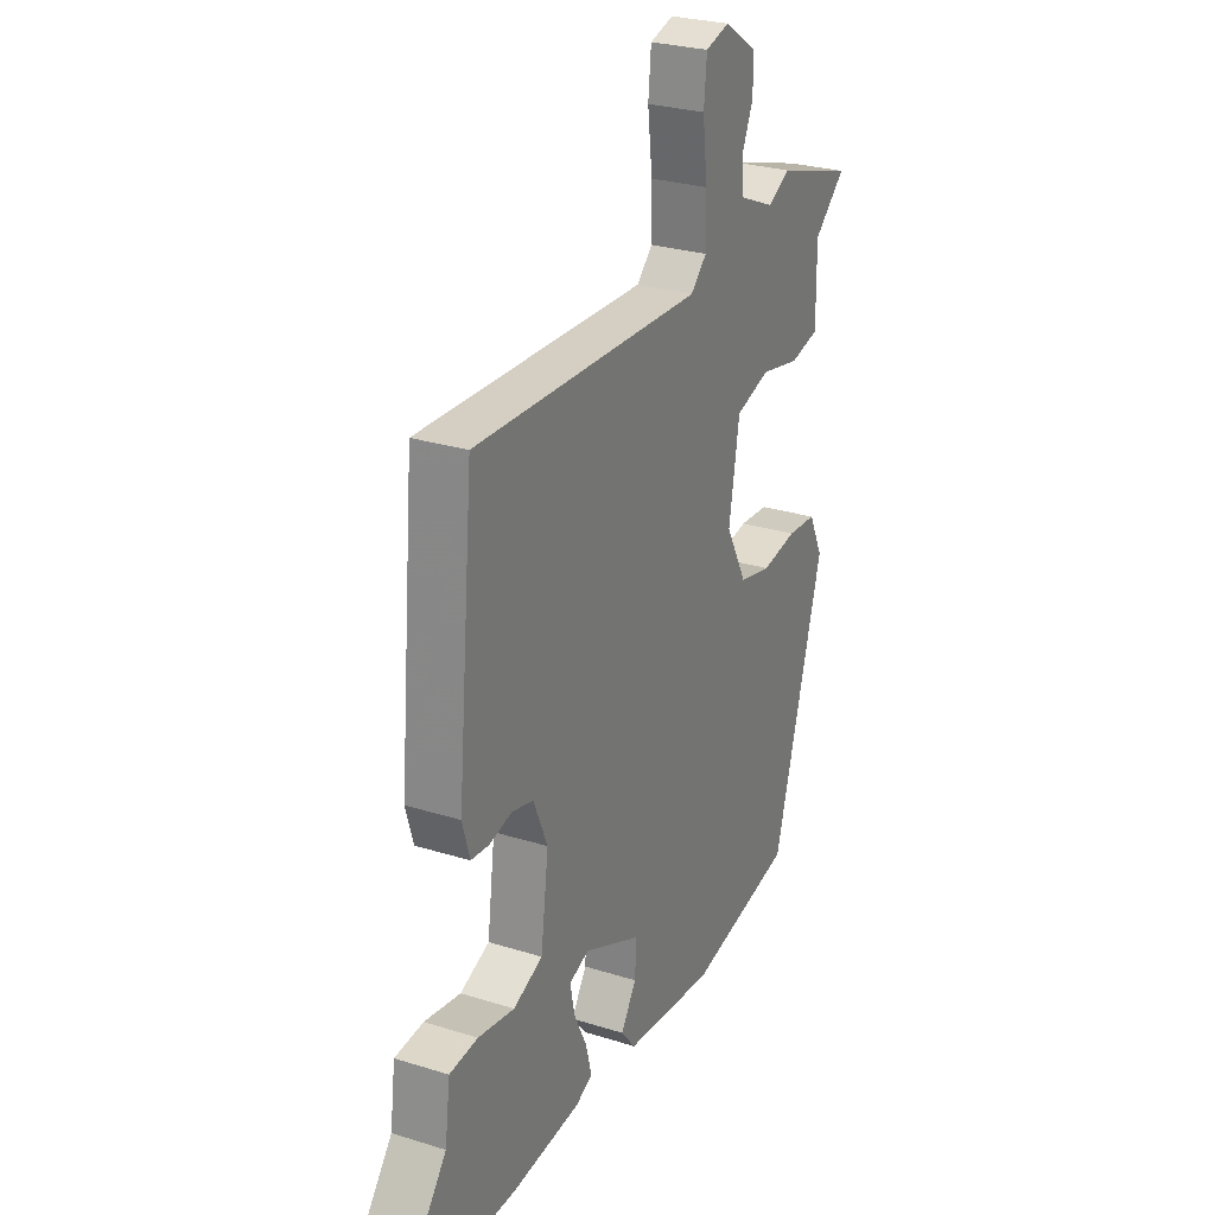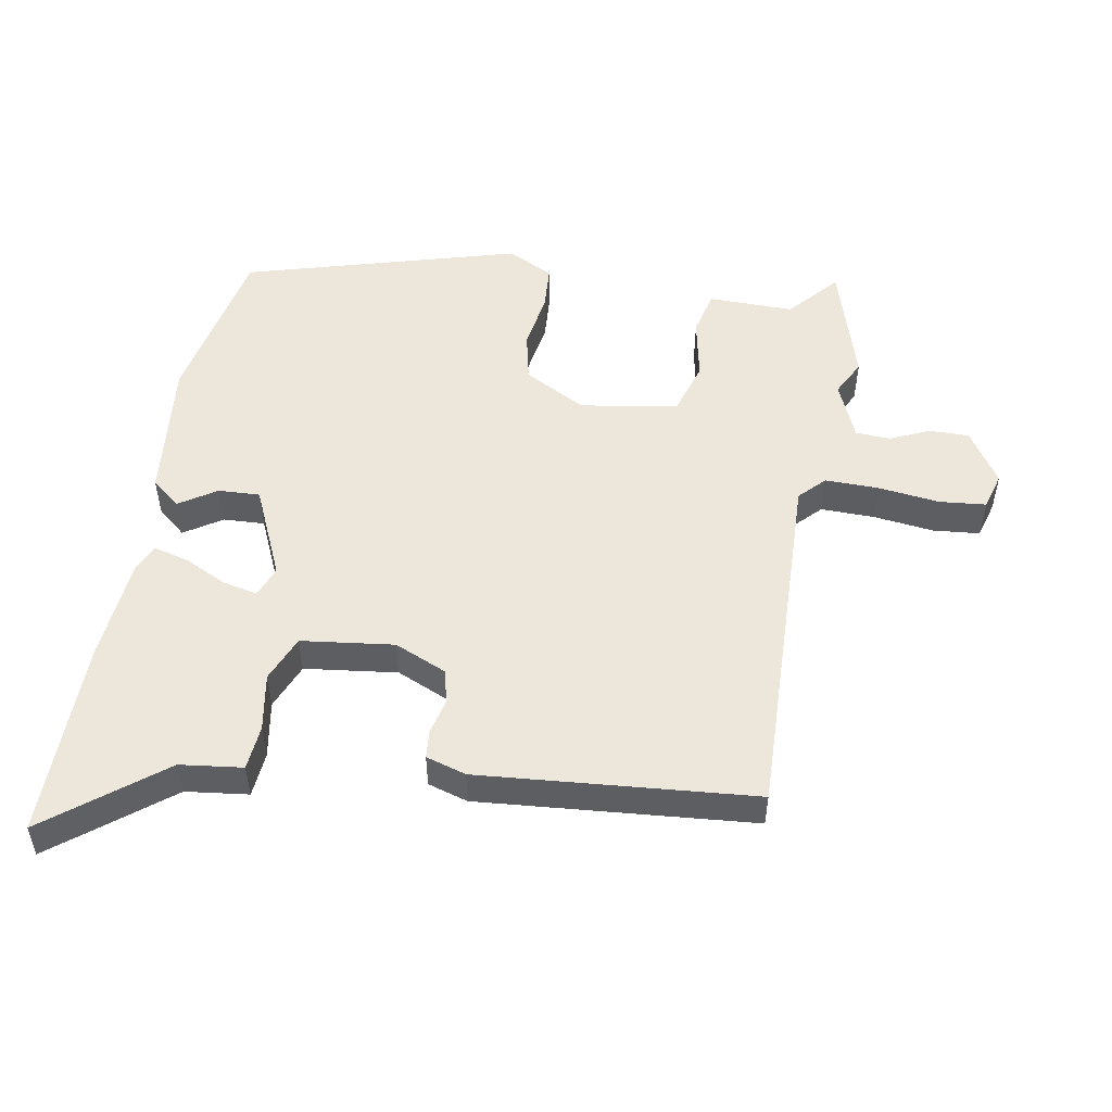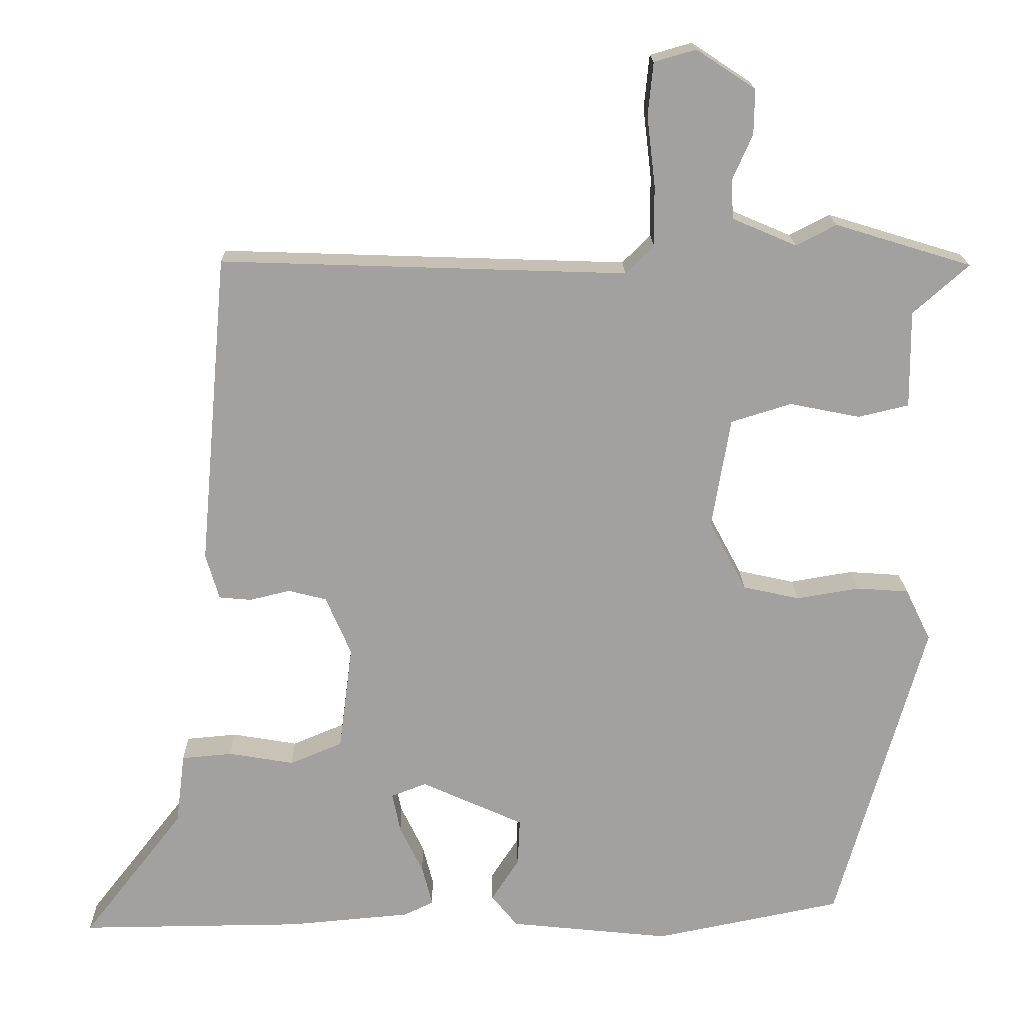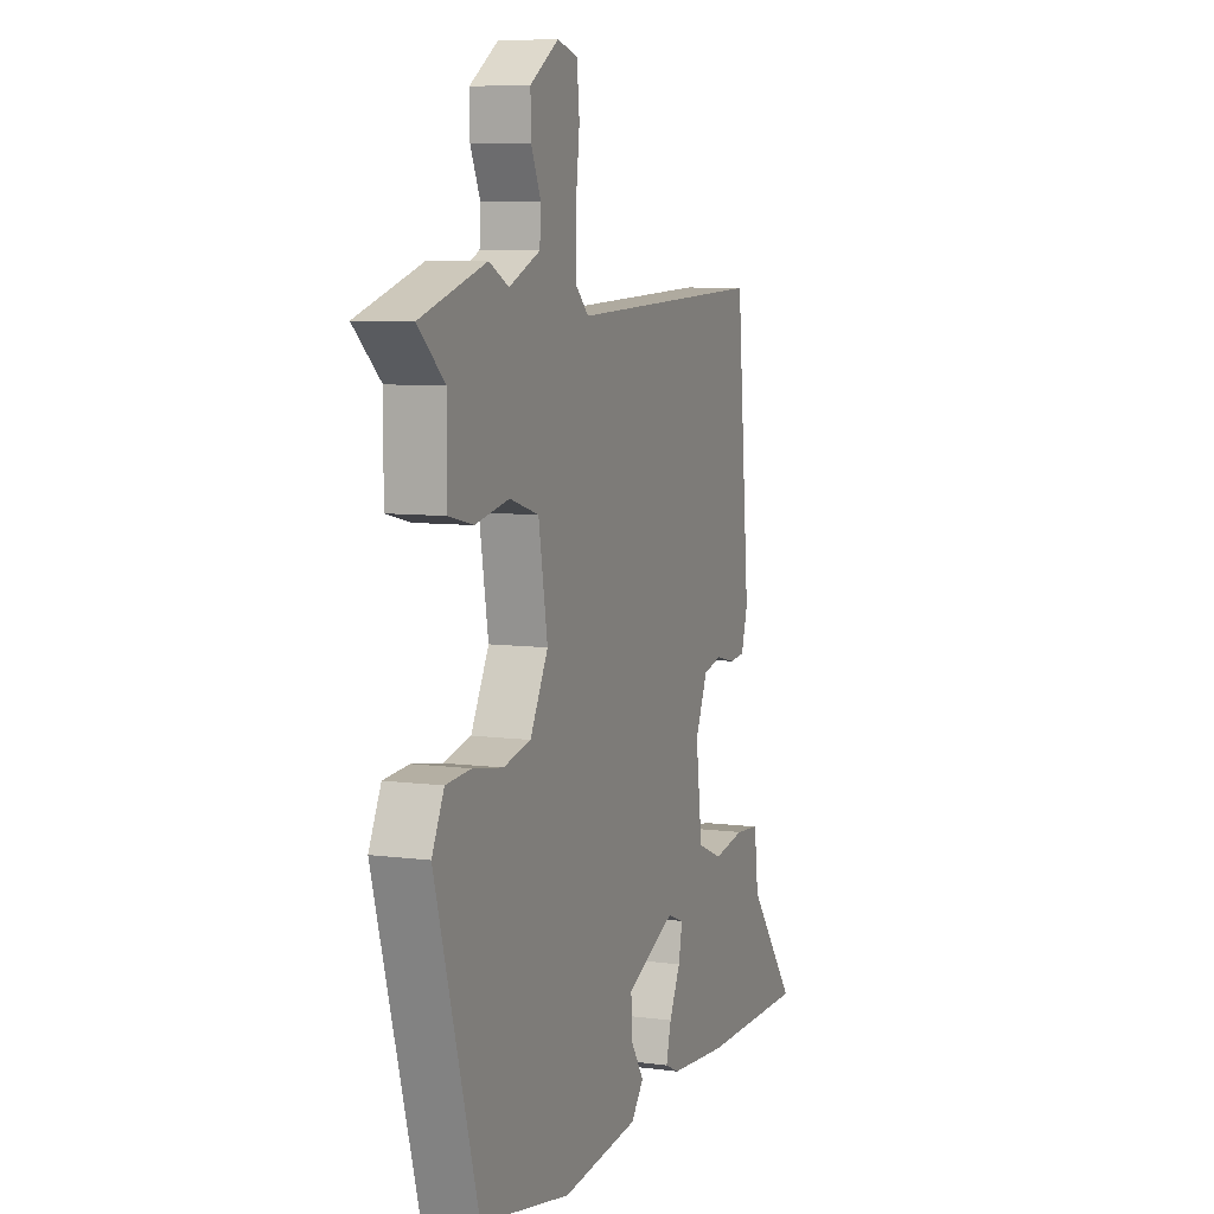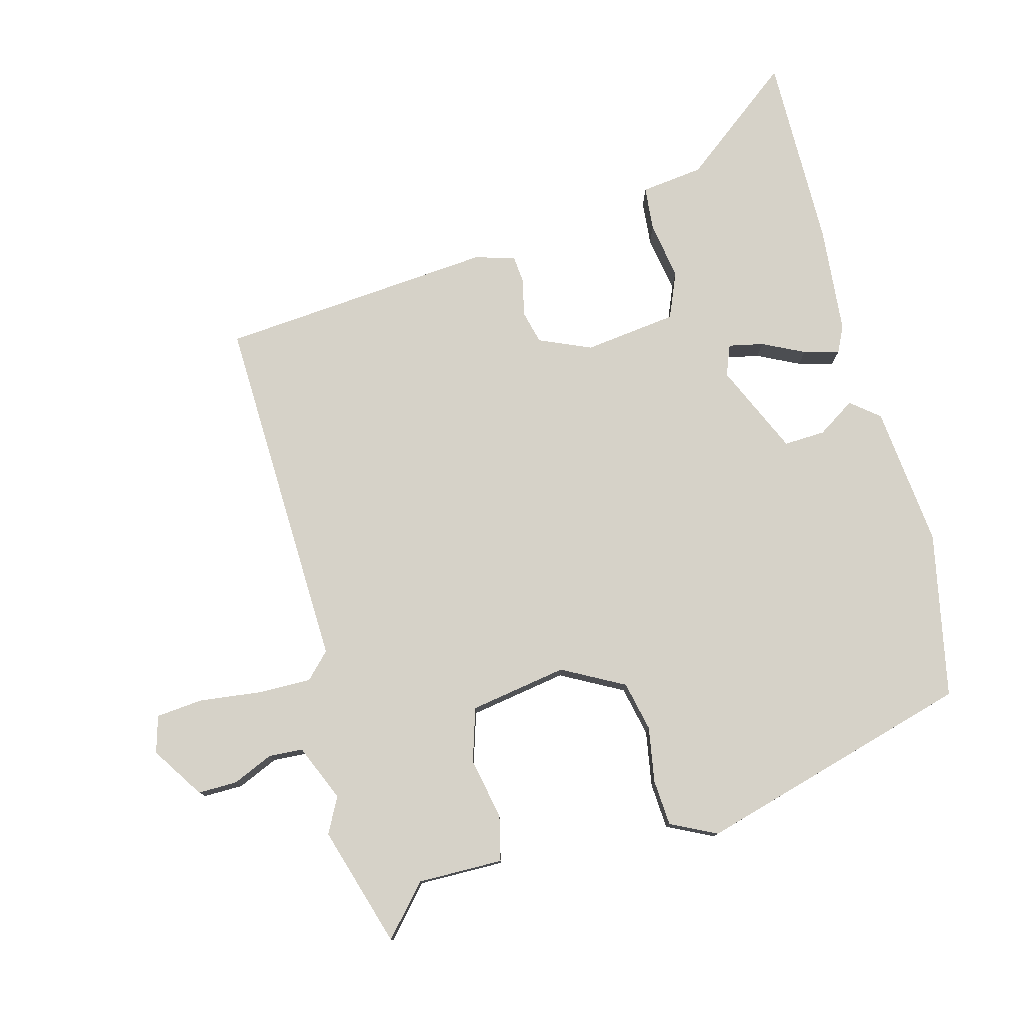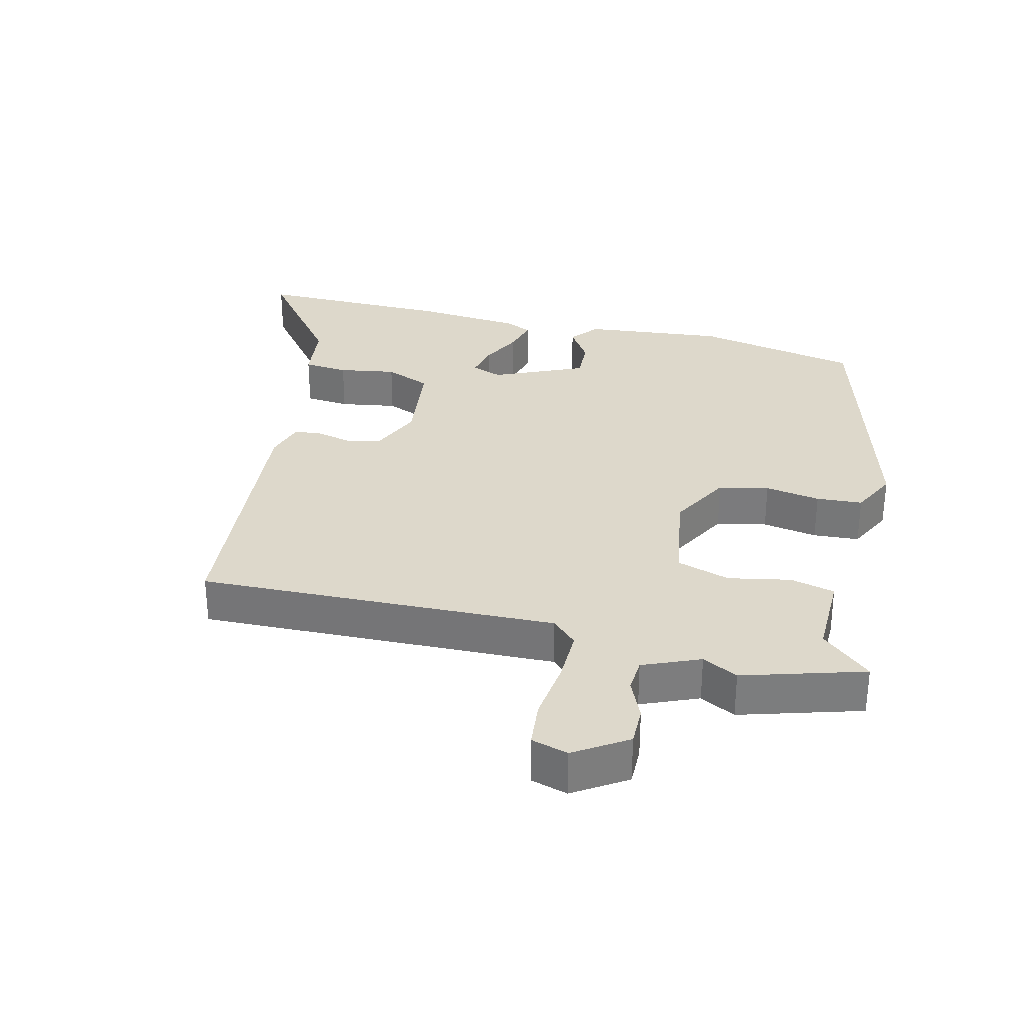
<metadata>
{"format":"obj","ext":"obj","renderer":"f3d","projection":"perspective","resolution":1024,"background":"white","views":[{"elev":27.1,"azim":-64.0,"up":"+Z"},{"elev":51.9,"azim":-79.9,"up":"+Y"},{"elev":17.9,"azim":-1.3,"up":"+Z"},{"elev":7.6,"azim":110.7,"up":"+Z"},{"elev":78.0,"azim":75.3,"up":"+Y"},{"elev":31.3,"azim":14.1,"up":"+Y"}]}
</metadata>
<code>
v 0.383 0.07 0.536
v 0.566 0.07 0.48
v 0.491 0.07 0.414
v 0.492 0.07 0.284
v 0.424 0.07 0.268
v 0.33 0.07 0.287
v 0.249 0.07 0.262
v 0.224 0.07 0.114
v 0.274 0.07 0.02
v 0.35 0.07 0.003
v 0.434 0.07 0.017
v 0.504 0.07 0.012
v 0.538 0.07 -0.058
v 0.419 0.07 -0.475
v 0.168 0.07 -0.525
v -0.047 0.07 -0.502
v -0.082 0.07 -0.459
v -0.045 0.07 -0.402
v -0.042 0.07 -0.339
v -0.179 0.07 -0.277
v -0.226 0.07 -0.295
v -0.215 0.07 -0.348
v -0.184 0.07 -0.412
v -0.17 0.07 -0.466
v -0.21 0.07 -0.485
v -0.373 0.07 -0.499
v -0.671 0.07 -0.501
v -0.536 0.07 -0.328
v -0.524 0.07 -0.233
v -0.456 0.07 -0.227
v -0.369 0.07 -0.242
v -0.299 0.07 -0.213
v -0.281 0.07 -0.072
v -0.315 0.07 0.007
v -0.366 0.07 0.02
v -0.42 0.07 0.007
v -0.463 0.07 0.011
v -0.481 0.07 0.072
v -0.444 0.07 0.49
v 0.1 0.07 0.471
v 0.138 0.07 0.508
v 0.137 0.07 0.59
v 0.126 0.07 0.683
v 0.133 0.07 0.754
v 0.189 0.07 0.77
v 0.268 0.07 0.718
v 0.267 0.07 0.658
v 0.24 0.07 0.597
v 0.243 0.07 0.545
v 0.329 0.07 0.508
v 0.383 0 0.536
v 0.566 0 0.48
v 0.491 0 0.414
v 0.492 0 0.284
v 0.424 0 0.268
v 0.33 0 0.287
v 0.249 0 0.262
v 0.224 0 0.114
v 0.274 0 0.02
v 0.35 0 0.003
v 0.434 0 0.017
v 0.504 0 0.012
v 0.538 0 -0.058
v 0.419 0 -0.475
v 0.168 0 -0.525
v -0.047 0 -0.502
v -0.082 0 -0.459
v -0.045 0 -0.402
v -0.042 0 -0.339
v -0.179 0 -0.277
v -0.226 0 -0.295
v -0.215 0 -0.348
v -0.184 0 -0.412
v -0.17 0 -0.466
v -0.21 0 -0.485
v -0.373 0 -0.499
v -0.671 0 -0.501
v -0.536 0 -0.328
v -0.524 0 -0.233
v -0.456 0 -0.227
v -0.369 0 -0.242
v -0.299 0 -0.213
v -0.281 0 -0.072
v -0.315 0 0.007
v -0.366 0 0.02
v -0.42 0 0.007
v -0.463 0 0.011
v -0.481 0 0.072
v -0.444 0 0.49
v 0.1 0 0.471
v 0.138 0 0.508
v 0.137 0 0.59
v 0.126 0 0.683
v 0.133 0 0.754
v 0.189 0 0.77
v 0.268 0 0.718
v 0.267 0 0.658
v 0.24 0 0.597
v 0.243 0 0.545
v 0.329 0 0.508
f 46 47 48
f 45 46 48
f 44 45 48
f 43 44 48
f 42 43 48
f 41 42 48 49
f 40 41 49 50
f 38 39 40
f 37 38 40
f 36 37 40
f 35 36 40
f 34 35 40 50
f 28 29 30 31
f 28 31 32
f 27 28 32
f 26 27 32
f 25 26 32
f 24 25 32
f 23 24 32
f 22 23 32
f 21 22 32 33
f 16 17 18
f 15 16 18
f 14 15 18
f 13 14 18
f 12 13 18
f 11 12 18
f 10 11 18
f 9 10 18 19
f 8 9 19 20
f 3 4 5 6
f 3 6 7
f 2 3 7
f 1 2 7
f 50 1 7
f 34 50 7
f 33 34 7
f 20 21 33
f 8 20 33
f 7 8 33
f 98 97 96
f 98 96 95
f 98 95 94
f 98 94 93
f 98 93 92
f 99 98 92 91
f 100 99 91 90
f 90 89 88
f 90 88 87
f 90 87 86
f 90 86 85
f 100 90 85 84
f 81 80 79 78
f 82 81 78
f 82 78 77
f 82 77 76
f 82 76 75
f 82 75 74
f 82 74 73
f 82 73 72
f 83 82 72 71
f 68 67 66
f 68 66 65
f 68 65 64
f 68 64 63
f 68 63 62
f 68 62 61
f 68 61 60
f 69 68 60 59
f 70 69 59 58
f 56 55 54 53
f 57 56 53
f 57 53 52
f 57 52 51
f 57 51 100
f 57 100 84
f 57 84 83
f 83 71 70
f 83 70 58
f 83 58 57
f 1 51 52 2
f 2 52 53 3
f 3 53 54 4
f 4 54 55 5
f 5 55 56 6
f 6 56 57 7
f 7 57 58 8
f 8 58 59 9
f 9 59 60 10
f 10 60 61 11
f 11 61 62 12
f 12 62 63 13
f 13 63 64 14
f 14 64 65 15
f 15 65 66 16
f 16 66 67 17
f 17 67 68 18
f 18 68 69 19
f 19 69 70 20
f 20 70 71 21
f 21 71 72 22
f 22 72 73 23
f 23 73 74 24
f 24 74 75 25
f 25 75 76 26
f 26 76 77 27
f 27 77 78 28
f 28 78 79 29
f 29 79 80 30
f 30 80 81 31
f 31 81 82 32
f 32 82 83 33
f 33 83 84 34
f 34 84 85 35
f 35 85 86 36
f 36 86 87 37
f 37 87 88 38
f 38 88 89 39
f 39 89 90 40
f 40 90 91 41
f 41 91 92 42
f 42 92 93 43
f 43 93 94 44
f 44 94 95 45
f 45 95 96 46
f 46 96 97 47
f 47 97 98 48
f 48 98 99 49
f 49 99 100 50
f 50 100 51 1

</code>
